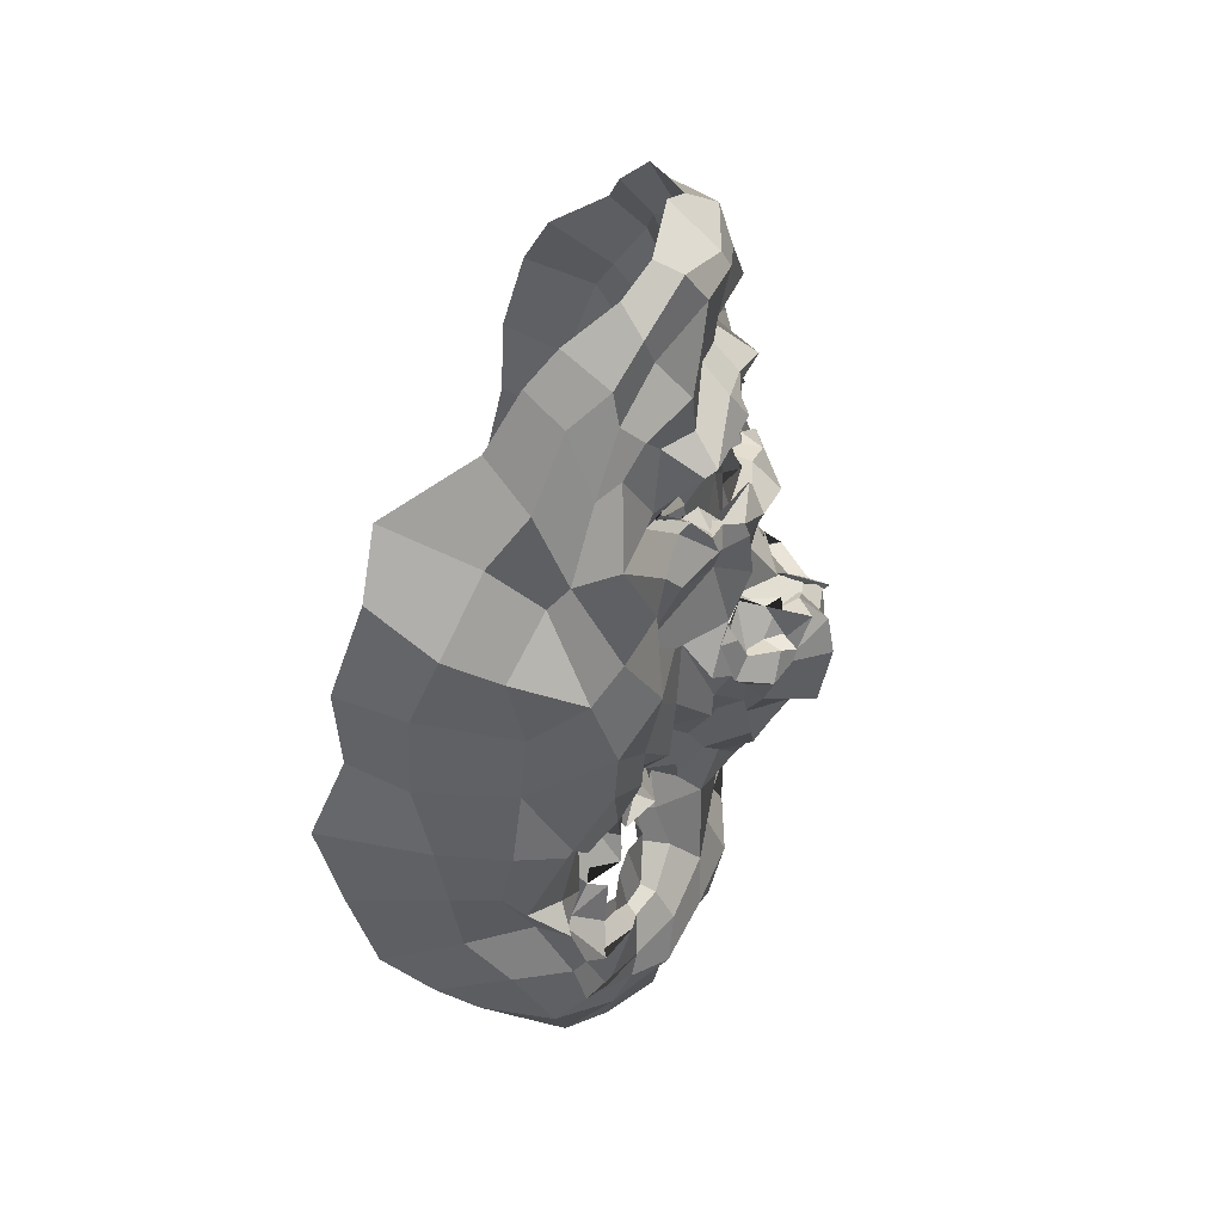
<metadata>
{"format":"obj","ext":"obj","renderer":"f3d","projection":"perspective","resolution":1024,"background":"white","views":[{"elev":48.1,"azim":100.9,"up":"+Y"}]}
</metadata>
<code>
o face_face.002
v 0.7158 0.8956 -1.455
v 0.7461 0.6444 -1.571
v 0.7233 0.717 -1.492
v 0.7056 0.4327 -1.506
v 0.7413 0.5747 -1.6
v 0.7785 0.4978 -1.572
v 0.7632 0.2628 -1.442
v 0.3958 0.2072 -1.275
v 0.7828 0.09514 -1.383
v 0.7794 -0.02054 -1.433
v 0.7966 -0.2652 -1.348
v 0.7736 0.9166 -1.466
v 0.7231 0.9308 -1.438
v 0.7139 0.9613 -1.418
v 0.7543 1.054 -1.42
v 0.7064 1.091 -1.398
v 0.7209 1.126 -1.412
v 0.6954 1.157 -1.404
v 0.7037 1.219 -1.36
v 0.7344 0.6926 -1.537
v 0.6962 0.6894 -1.473
v 0.2518 -0.07085 -1.042
v 0.5616 0.2808 -1.328
v 0.5007 0.272 -1.319
v 0.4619 0.2686 -1.294
v 0.3913 0.2305 -1.248
v 0.5871 0.2892 -1.298
v 0.5382 0.1004 -1.332
v 0.5618 0.08541 -1.282
v 0.4551 0.05373 -1.314
v 0.436 0.08264 -1.314
v 0.3377 0.2966 -1.242
v 0.5035 1.277 -1.302
v 0.3979 0.2087 -1.229
v 0.2181 0.2581 -1.046
v 0.305 0.219 -1.201
v 0.462 0.566 -1.393
v 0.6479 0.8851 -1.466
v 0.6804 0.9428 -1.431
v 0.6428 0.902 -1.447
v 0.5697 0.9354 -1.402
v 0.6413 0.94 -1.444
v 0.5971 0.9334 -1.365
v 0.4848 1.023 -1.342
v 0.7091 0.6855 -1.571
v 0.6826 0.5374 -1.583
v 0.3274 0.02791 -1.288
v 0.596 0.4128 -1.371
v 0.6091 0.6405 -1.457
v 0.5775 0.5991 -1.499
v 0.3486 0.5685 -1.325
v 0.6899 0.4708 -1.53
v 0.4766 -0.07802 -1.341
v 0.4183 -0.01058 -1.304
v 0.2874 -0.1672 -1.137
v 0.6622 0.01031 -1.39
v 0.603 0.1172 -1.298
v 0.4409 0.969 -1.305
v 0.2004 0.9129 -0.9308
v 0.5825 0.674 -1.451
v 0.6469 0.6852 -1.472
v 0.5208 0.9726 -1.326
v 0.5279 0.9783 -1.323
v 0.3904 -0.062 -1.279
v 0.5758 0.6906 -1.431
v 0.5574 -0.02764 -1.394
v 0.5703 -0.1078 -1.35
v 0.5045 -0.2738 -1.3
v 0.3437 -0.09676 -1.215
v 0.526 -0.1763 -1.354
v 0.3235 0.01532 -1.216
v 0.2704 -0.02976 -1.121
v 0.6765 0.8833 -1.483
v 0.5952 0.9384 -1.424
v 0.5933 0.9235 -1.399
v 0.6492 0.6814 -1.437
v 0.5353 0.9662 -1.295
v 0.5243 0.9912 -1.334
v 0.5103 0.9707 -1.34
v 0.6761 0.6626 -1.514
v 0.6175 0.9332 -1.383
v 0.6254 0.9295 -1.384
v 0.6709 0.9427 -1.4
v 0.625 1.2 -1.333
v 0.6311 1.144 -1.426
v 0.6823 1.124 -1.406
v 0.6501 1.08 -1.396
v 0.6608 1.043 -1.402
v 0.5685 0.9989 -1.37
v 0.5806 1.028 -1.401
v 0.5807 1.027 -1.386
v 0.547 1.05 -1.365
v 0.5188 0.8261 -1.392
v 0.1693 0.5471 -0.8705
v 0.7395 0.7011 -1.533
v 0.5895 0.9995 -1.352
v 0.5493 1.017 -1.314
v 0.6668 0.7191 -1.47
v 0.6149 0.6796 -1.41
v 0.6907 0.6708 -1.477
v 0.5867 0.4632 -1.368
v 0.4703 0.4835 -1.368
v 0.5687 0.617 -1.427
v 0.3775 -0.2447 -1.223
v 0.4121 -0.1743 -1.29
v 0.4432 -0.0768 -1.338
v 0.5023 1.114 -1.352
v 0.6496 -0.03358 -1.407
v 0.6306 -0.2042 -1.354
v 0.6546 -0.3286 -1.34
v 0.3775 0.2876 -1.288
v 0.296 0.3238 -1.237
v 0.6233 0.2689 -1.267
v 0.3373 0.1248 -1.275
v 0.6545 0.3829 -1.385
v 0.6124 0.5997 -1.515
v 0.2276 0.3751 -1.141
v 0.3318 0.4009 -1.275
v 0.3895 0.4108 -1.311
v 0.4577 0.4126 -1.329
v 0.571 0.408 -1.341
v 0.6139 0.3269 -1.348
v 0.7264 0.2664 -1.411
v 0.2077 0.5197 -1.21
v 0.3105 0.1459 -1.265
v 0.6933 0.6904 -1.535
v 0.6105 0.485 -1.39
v 0.2013 0.2397 -0.8734
v 0.6653 0.2962 -1.336
v 0.593 0.6257 -1.379
v 0.3838 0.197 -1.26
v 0.6284 0.5849 -1.524
v 0.1794 0.7219 -0.8802
v 0.611 0.2446 -1.258
v 0.6767 0.5157 -1.533
v 0.2915 1.096 -1.178
v 0.2994 1.162 -1.111
v 0.2136 0.5133 -1.027
v 0.2792 0.9926 -1.116
v 0.208 0.095 -1.087
v 0.5129 1.345 -1.282
v 0.7246 0.7192 -1.485
v 0.5726 0.516 -1.369
v 0.2524 0.236 -1.126
v 0.4785 0.272 -1.27
v 0.5153 0.2674 -1.274
v 0.5319 1.007 -1.371
v 0.244 0.646 -1.17
v 0.5942 1.424 -1.29
v 0.4239 1.345 -1.204
v 0.3822 1.267 -1.145
v 0.7837 -0.174 -1.405
v 0.6767 1.475 -1.275
v 0.57 0.2866 -1.316
v 0.6076 0.229 -1.282
v 0.6207 0.2268 -1.305
v 0.2915 0.1133 -1.246
v 0.5926 0.1762 -1.315
v 0.5221 0.1406 -1.311
v 0.4914 0.1623 -1.318
v 0.461 0.143 -1.32
v 0.4287 0.1724 -1.308
v 0.2108 0.09821 -0.9396
v 0.4341 0.2216 -1.303
v 0.7218 0.7744 -1.441
v 0.5891 0.7843 -1.408
v 0.6475 0.674 -1.441
v 0.653 0.8026 -1.425
v 0.7315 0.1752 -1.406
v 0.3607 1.185 -1.2
v 0.4251 1.244 -1.261
v 0.5708 1.396 -1.342
v 0.2663 1.059 -0.995
v 0.6364 0.2046 -1.282
v 0.6808 0.4351 -1.437
v 0.6775 1.386 -1.363
v 0.5051 1.38 -1.25
v 0.2108 0.6999 -1.011
v 0.635 1.017 -1.385
v 0.5848 1.057 -1.387
v 0.5804 1.07 -1.405
v 0.6391 1.119 -1.397
v 0.563 1.159 -1.327
v 0.5575 0.9456 -1.337
v 0.5309 0.9591 -1.342
v 0.545 0.9312 -1.347
v 0.4905 0.8887 -1.363
v 0.2781 0.6805 -1.283
v 0.6764 0.2914 -1.373
v 0.6752 0.1858 -1.302
v 0.6496 0.1811 -1.283
v 0.5624 0.9647 -1.336
v 0.2792 0.8937 -1.189
v 0.7091 0.1715 -1.364
v 0.5508 1.2 -1.329
v 0.76 0.4358 -1.535
v 0.712 0.3915 -1.478
v 0.788 0.3538 -1.481
v 0.6339 0.4949 -1.426
v 0.6683 1.351 -1.378
v 0.6766 1.252 -1.362
v 0.5799 1.264 -1.388
v 0.4324 1.059 -1.283
v 0.4956 0.6923 -1.359
v 0.4926 1.129 -1.342
v 0.4243 0.6501 -1.349
v 0.4797 0.7222 -1.387
v 0.3754 0.7768 -1.329
v 0.5879 1.324 -1.37
v 0.5973 0.535 -1.441
v 0.3985 1.111 -1.246
v 0.4524 1.201 -1.278
v 0.4154 0.9557 -1.296
v 0.2434 0.8073 -1.135
v 0.3327 0.964 -1.255
v 0.2036 0.8745 -1.068
v 0.4248 0.8531 -1.354
v 0.6444 0.4118 -1.415
v 0.6342 0.6403 -1.53
v 0.5936 0.6658 -1.482
v 0.6415 0.5772 -1.539
v 0.6128 0.07799 -1.359
v 0.5556 0.03711 -1.363
v 0.5224 -0.01493 -1.316
v 0.3918 0.02666 -1.313
v 0.3768 0.05311 -1.299
v 0.3743 0.1967 -1.207
v 0.1979 0.3834 -1.034
v 0.3622 0.2984 -1.271
v 0.3956 0.3106 -1.313
v 0.4669 0.33 -1.3
v 0.5332 0.336 -1.302
v 0.6121 0.2833 -1.305
v 0.6113 0.307 -1.334
v 0.2049 0.383 -0.8386
v 0.62 0.6797 -1.447
v 0.6735 0.4329 -1.501
v 0.6717 0.6338 -1.565
v 0.7105 0.6911 -1.519
v 0.6886 0.6515 -1.517
v 0.6138 0.6671 -1.376
v 0.7006 0.6872 -1.582
v 0.7213 0.7231 -1.504
v 0.6465 0.2224 -1.291
v 0.6664 0.2435 -1.341
v 0.6681 0.2932 -1.364
v 0.424 0.1954 -1.276
v 0.3663 0.1219 -1.283
v 0.7749 0.4507 -1.531
v 1.121 0.3251 -1.233
v 0.7785 0.7237 -1.506
v 1.268 0.08168 -0.976
v 0.9175 0.3224 -1.282
v 0.9845 0.3503 -1.264
v 1.056 0.3471 -1.278
v 1.128 0.3311 -1.192
v 0.9388 0.3064 -1.32
v 1.033 0.1083 -1.287
v 0.982 0.1035 -1.303
v 1.071 0.134 -1.272
v 1.131 0.1846 -1.263
v 1.125 0.3958 -1.216
v 0.858 1.302 -1.291
v 1.114 0.2658 -1.228
v 1.258 0.3583 -1.014
v 1.224 0.2989 -1.143
v 0.9916 0.6495 -1.335
v 0.7841 0.8704 -1.446
v 0.7612 0.9741 -1.437
v 0.8767 0.9268 -1.412
v 0.886 0.9295 -1.408
v 0.8238 0.9374 -1.385
v 0.8753 0.9612 -1.392
v 0.9327 1.046 -1.306
v 0.7726 0.6794 -1.591
v 0.7952 0.6199 -1.606
v 1.182 0.1218 -1.239
v 0.8921 0.4634 -1.321
v 0.9075 0.6363 -1.45
v 0.896 0.6353 -1.441
v 1.108 0.6248 -1.283
v 0.8065 0.5021 -1.586
v 1.089 0.03285 -1.316
v 1.151 0.008103 -1.273
v 1.231 -0.01255 -1.047
v 0.8734 0.06485 -1.398
v 0.9269 0.1655 -1.286
v 0.942 1.019 -1.294
v 1.194 1.026 -0.8939
v 0.8514 0.6992 -1.429
v 0.8021 0.7258 -1.43
v 0.8991 1.004 -1.306
v 0.907 0.9975 -1.301
v 1.199 0.02633 -1.243
v 0.8839 0.6936 -1.418
v 0.9878 0.02329 -1.368
v 1.047 -0.0344 -1.369
v 1.066 -0.2204 -1.254
v 1.225 -0.01902 -1.187
v 1.051 -0.1233 -1.309
v 1.206 0.1197 -1.22
v 1.232 0.1001 -1.111
v 0.8174 0.9329 -1.441
v 0.8337 0.9414 -1.406
v 0.8906 0.9657 -1.397
v 0.8558 0.7269 -1.432
v 0.9069 0.9962 -1.318
v 0.8931 1.035 -1.35
v 0.911 1.023 -1.314
v 0.8224 0.6576 -1.485
v 0.8248 0.9648 -1.362
v 0.8248 0.9383 -1.403
v 0.7781 0.934 -1.409
v 0.7393 1.207 -1.348
v 0.7711 1.172 -1.4
v 0.7914 1.153 -1.434
v 0.7722 1.11 -1.378
v 0.7773 1.03 -1.372
v 0.8253 1.066 -1.357
v 0.8612 1.032 -1.339
v 0.872 1.064 -1.37
v 0.8876 1.095 -1.38
v 0.9358 0.8851 -1.356
v 1.23 0.6663 -0.8443
v 0.8388 1.006 -1.326
v 0.8516 1.028 -1.318
v 0.7861 0.7246 -1.43
v 0.8562 0.7304 -1.427
v 0.8007 0.7321 -1.437
v 0.9636 0.4771 -1.348
v 1.023 0.5474 -1.314
v 0.9166 0.6463 -1.411
v 1.158 -0.1533 -1.192
v 1.142 -0.05909 -1.28
v 1.091 -0.03895 -1.307
v 0.8779 1.138 -1.307
v 0.9054 -0.03511 -1.405
v 0.9121 -0.1053 -1.344
v 0.9441 -0.2741 -1.325
v 1.065 0.3617 -1.236
v 1.196 0.4484 -1.212
v 0.8988 0.2795 -1.289
v 1.19 0.2299 -1.209
v 0.8525 0.4079 -1.363
v 0.8901 0.6232 -1.515
v 1.242 0.4814 -1.127
v 1.157 0.4176 -1.213
v 1.093 0.5008 -1.274
v 1.001 0.4282 -1.305
v 0.9491 0.419 -1.298
v 0.9122 0.3613 -1.29
v 0.7933 0.3 -1.413
v 1.232 0.6476 -1.144
v 1.206 0.2287 -1.218
v 0.7628 0.7118 -1.536
v 0.8679 0.4866 -1.406
v 1.299 0.3664 -0.8403
v 0.8548 0.3164 -1.344
v 0.8962 0.7002 -1.353
v 1.119 0.2496 -1.216
v 0.8717 0.5901 -1.466
v 1.217 0.8195 -0.8309
v 0.8856 0.2608 -1.301
v 0.858 0.5401 -1.494
v 1.076 1.152 -1.14
v 1.042 1.237 -1.058
v 1.262 0.6554 -0.9639
v 1.135 1.079 -1.076
v 1.242 0.2077 -1.03
v 0.8787 1.361 -1.278
v 0.7865 0.6987 -1.499
v 0.9296 0.5794 -1.352
v 1.229 0.34 -1.098
v 1.054 0.3099 -1.28
v 0.9918 0.3281 -1.25
v 0.8771 1.038 -1.337
v 1.203 0.7594 -1.149
v 0.781 1.44 -1.271
v 0.9368 1.378 -1.159
v 0.9992 1.343 -1.114
v 0.9915 0.285 -1.276
v 0.9592 0.299 -1.289
v 0.9123 0.2645 -1.265
v 1.183 0.2081 -1.147
v 0.924 0.1822 -1.296
v 0.9907 0.2135 -1.279
v 1.035 0.1984 -1.272
v 1.084 0.1943 -1.275
v 1.111 0.1979 -1.252
v 1.296 0.1964 -0.8879
v 1.076 0.2968 -1.282
v 0.8372 0.8397 -1.394
v 0.8632 0.6704 -1.46
v 0.7959 0.7957 -1.456
v 0.9969 1.266 -1.179
v 0.9389 1.304 -1.241
v 0.7997 1.434 -1.326
v 1.117 1.133 -0.899
v 0.9074 0.227 -1.26
v 0.8546 0.4388 -1.477
v 0.848 1.408 -1.235
v 1.254 0.8282 -0.9707
v 0.7979 1.06 -1.356
v 0.8112 1.079 -1.386
v 0.8345 1.094 -1.396
v 0.8792 1.109 -1.399
v 0.8382 1.15 -1.355
v 0.8548 0.9685 -1.341
v 0.8845 0.9875 -1.36
v 0.8967 0.9701 -1.341
v 0.9625 0.9303 -1.333
v 1.157 0.8135 -1.247
v 0.824 0.3393 -1.388
v 0.8992 0.2337 -1.313
v 0.8835 0.2082 -1.268
v 0.8812 0.9899 -1.343
v 1.093 0.9624 -1.163
v 0.8266 0.2149 -1.388
v 0.8627 1.242 -1.353
v 0.8115 0.3603 -1.478
v 0.8667 0.5406 -1.463
v 0.7716 1.278 -1.352
v 0.9631 1.14 -1.261
v 0.9299 0.7235 -1.347
v 0.9337 1.201 -1.292
v 1.047 0.7299 -1.347
v 0.9926 0.789 -1.303
v 1.067 0.822 -1.285
v 0.7843 1.376 -1.361
v 0.8689 0.5464 -1.409
v 1.028 1.152 -1.23
v 0.934 1.228 -1.251
v 1.059 1.034 -1.281
v 1.212 0.9049 -1.122
v 1.094 1.021 -1.204
v 1.233 0.9612 -1.022
v 0.9891 0.8653 -1.324
v 0.8372 0.4706 -1.41
v 0.8498 0.6661 -1.519
v 0.881 0.6751 -1.465
v 0.8321 0.6231 -1.54
v 0.8916 0.1195 -1.342
v 0.9856 0.09205 -1.332
v 1.045 0.09242 -1.306
v 1.11 0.1431 -1.311
v 1.158 0.1067 -1.272
v 1.159 0.2674 -1.192
v 1.259 0.4859 -0.994
v 1.128 0.3779 -1.232
v 1.061 0.3914 -1.274
v 1.006 0.4005 -1.275
v 0.9463 0.3814 -1.28
v 0.9462 0.3307 -1.275
v 0.8929 0.3474 -1.293
v 1.292 0.5402 -0.7932
v 0.8837 0.716 -1.447
v 0.8408 0.4737 -1.457
v 0.8257 0.6484 -1.544
v 0.8187 0.6686 -1.523
v 0.8103 0.6682 -1.52
v 0.8592 0.7213 -1.426
v 0.7973 0.7064 -1.564
v 0.7988 0.7168 -1.482
v 0.8825 0.2389 -1.29
v 0.8496 0.2803 -1.296
v 0.857 0.2843 -1.346
v 1.111 0.2672 -1.266
v 1.146 0.2056 -1.205
v 0.5146 0.1962 -1.305
v 0.5614 0.2194 -1.268
v 0.5104 0.1362 -1.255
v 0.4481 0.2193 -1.3
v 0.5141 0.2393 -1.285
v 1.015 0.2233 -1.25
v 1.054 0.26 -1.272
v 1.002 0.2136 -1.263
v 0.9469 0.2258 -1.266
v 1.011 0.351 -1.269
f 338 339 11 152
f 300 298 339 338
f 334 333 298 300
f 285 333 334 299
f 302 252 285 299
f 369 390 252 302
f 265 357 390 369
f 448 455 357 265
f 367 324 455 448
f 402 362 324 367
f 436 289 362 402
f 368 398 289 436
f 110 109 152 11
f 68 70 109 110
f 104 105 70 68
f 368 365 366 398
f 395 380 366 365
f 396 379 380 395
f 370 401 379 396
f 397 378 401 370
f 176 153 378 397
f 176 172 149 153
f 172 141 177 149
f 150 177 141 171
f 170 151 150 171
f 170 136 137 151
f 136 139 173 137
f 139 216 59 173
f 216 178 133 59
f 178 138 94 133
f 94 138 228 235
f 228 35 128 235
f 140 163 128 35
f 72 22 163 140
f 69 55 22 72
f 105 104 55 69
f 429 200 176 397
f 263 429 397 370
f 396 432 263 370
f 395 431 432 396
f 365 435 431 395
f 368 417 435 365
f 417 368 436 434
f 402 377 434 436
f 377 402 367 353
f 353 367 448 346
f 373 346 448 265
f 384 373 265 369
f 301 384 369 302
f 294 301 302 299
f 335 294 299 334
f 200 209 172 176
f 209 33 141 172
f 212 171 141 33
f 212 211 170 171
f 205 203 211 212
f 211 215 136 170
f 193 139 136 215
f 193 214 216 139
f 148 178 216 214
f 178 148 124 138
f 228 138 124 117
f 144 35 228 117
f 157 140 35 144
f 157 71 72 140
f 64 69 72 71
f 64 106 105 69
f 67 70 105 106
f 109 70 67 108
f 10 152 109 108
f 337 338 152 10
f 297 300 338 337
f 335 334 300 297
f 212 33 195 205
f 195 33 209 202
f 9 286 337 10
f 337 286 296 297
f 297 296 283 335
f 283 284 294 335
f 284 277 301 294
f 277 354 384 301
f 354 266 373 384
f 266 341 346 373
f 341 347 353 346
f 348 281 353 347
f 412 377 353 281
f 437 433 435 428
f 423 431 435 433
f 432 431 423 425
f 425 419 263 432
f 419 422 429 263
f 422 201 200 429
f 201 202 209 200
f 203 213 215 211
f 193 188 148 214
f 188 51 124 148
f 118 112 117 124
f 112 36 144 117
f 36 125 157 144
f 125 47 71 157
f 47 54 64 71
f 54 53 106 64
f 53 66 67 106
f 66 56 108 67
f 56 9 10 108
f 51 119 118 124
f 102 120 119 51
f 101 121 120 102
f 48 122 121 101
f 115 129 122 48
f 246 129 115 189
f 194 246 189 123
f 123 7 169 194
f 418 169 7 352
f 352 413 466 418
f 344 358 466 413
f 278 351 358 344
f 330 350 351 278
f 350 330 331 349
f 331 281 348 349
f 286 9 169 418
f 9 56 194 169
f 418 414 442 286
f 286 442 443 296
f 444 283 296 443
f 445 284 283 444
f 445 446 277 284
f 354 277 446 343
f 354 343 447 266
f 447 262 341 266
f 418 466 465 414
f 351 453 454 358
f 452 453 351 350
f 451 452 350 349
f 450 451 349 348
f 449 450 348 347
f 262 449 347 341
f 454 465 466 358
f 415 287 442 414
f 287 259 443 442
f 259 258 444 443
f 261 446 445 260
f 258 260 445 444
f 261 468 343 446
f 468 360 447 343
f 360 256 262 447
f 340 449 262 256
f 340 255 450 449
f 255 254 451 450
f 254 253 452 451
f 257 453 452 253
f 257 342 454 453
f 342 464 465 454
f 464 415 414 465
f 224 223 66 53
f 223 222 56 66
f 190 194 56 222
f 190 245 246 194
f 245 234 129 246
f 234 233 122 129
f 233 232 121 122
f 232 231 120 121
f 231 230 119 120
f 119 230 229 118
f 229 32 112 118
f 32 227 36 112
f 227 114 125 36
f 114 226 47 125
f 226 225 54 47
f 225 224 53 54
f 28 29 223 224
f 29 57 222 223
f 57 191 190 222
f 244 245 190 191
f 244 113 234 245
f 113 27 233 234
f 27 23 232 233
f 23 24 231 232
f 24 25 230 231
f 25 111 229 230
f 229 111 26 32
f 227 32 26 131
f 131 248 114 227
f 248 31 226 114
f 31 30 225 226
f 30 28 224 225
f 161 160 28 30
f 29 28 160 159
f 159 158 57 29
f 158 174 191 57
f 174 134 244 191
f 31 161 30
f 162 161 31 248
f 162 248 131 34 247
f 8 34 131 26
f 164 8 26 111
f 145 164 111 25
f 146 145 25 24
f 154 146 24 23
f 155 154 23 27
f 156 155 27 113
f 134 156 113 244
f 385 386 259 287
f 387 258 259 386
f 388 260 258 387
f 389 261 260 388
f 467 468 261 389
f 375 381 253 254
f 375 254 255 374
f 255 340 391 374
f 391 340 256 264 250
f 264 256 360 468
f 264 468 467
f 415 399 385 287
f 257 253 381 382
f 382 383 342 257
f 363 464 342 383
f 363 399 415 464
f 206 37 102 51
f 143 127 48 101
f 127 218 115 48
f 218 175 189 115
f 175 197 123 189
f 7 123 197 198
f 198 420 352 7
f 143 101 102 37
f 400 413 352 420
f 438 344 413 400
f 356 278 344 438
f 372 330 278 356
f 267 331 330 372
f 426 281 331 267
f 208 206 51 188
f 215 208 188 193
f 213 217 208 215
f 207 206 208 217
f 204 37 206 207
f 130 143 37 204
f 210 127 143 130
f 199 218 127 210
f 237 175 218 199
f 4 197 175 237
f 196 198 197 4
f 249 420 198 196
f 457 400 420 249
f 421 438 400 457
f 430 356 438 421
f 359 372 356 430
f 424 267 372 359
f 267 424 427 426
f 437 428 426 427
f 407 314 422 419
f 426 428 412 281
f 428 435 417 412
f 434 412 417
f 412 434 377
f 19 201 422 314
f 84 202 201 19
f 183 195 202 84
f 107 205 195 183
f 44 203 205 107
f 58 213 203 44
f 187 217 213 58
f 93 207 217 187
f 166 207 93
f 99 204 207 166
f 425 336 407 419
f 423 274 336 425
f 433 288 274 423
f 411 410 288 433
f 433 437 411
f 427 323 411 437
f 427 392 323
f 424 328 392 427
f 196 4 52 6
f 282 249 196 6
f 364 457 249 282
f 361 421 457 364
f 280 430 421 361
f 430 280 359
f 328 424 359
f 359 332 295 328
f 332 359 280
f 280 279 295 332
f 279 280 361 345
f 441 345 361 364
f 276 441 364 282
f 5 276 282 6
f 52 46 5 6
f 237 135 52 4
f 199 132 135 237
f 210 50 132 199
f 130 50 210
f 52 135 221 46
f 132 116 221 135
f 49 116 132 50
f 103 50 130
f 65 49 50 103
f 130 99 65 103
f 204 99 130
f 2 275 276 5
f 46 45 2 5
f 458 441 276 275
f 458 439 345 441
f 279 345 439 440
f 279 440 456 295
f 238 45 46 221
f 219 238 221 116
f 220 219 116 49
f 236 220 49 65
f 241 236 65 99
f 2 45 126 20
f 275 2 20 355
f 462 458 275 355
f 459 460 458 462
f 355 20 95 371
f 95 3 327 371
f 95 20 126 142
f 3 95 142 98
f 371 463 462 355
f 463 371 327 329
f 40 166 93 41
f 166 40 38 168
f 165 168 38 1
f 268 394 165 1
f 392 394 268 270
f 323 392 270 271
f 411 323 271 410
f 314 407 406 315
f 406 407 336 322
f 376 322 336 274
f 292 376 274 288
f 409 292 288 410
f 305 409 410 271
f 304 305 271 270
f 303 304 270 268
f 12 303 268 1
f 1 38 73 12
f 73 38 40 74
f 42 74 75
f 75 74 40 41
f 73 74 42 39
f 13 12 73 39
f 303 12 13 269
f 272 304 303 269
f 273 305 304 272
f 408 409 305 273
f 307 292 409 408
f 307 376 292
f 321 322 376 308
f 405 406 322 321
f 316 315 406 405
f 18 19 314 315
f 84 19 18 85
f 183 84 85 182
f 107 183 182 92
f 44 107 92 147
f 44 147 62 58
f 62 186 187 58
f 186 41 93 187
f 75 41 186 185
f 62 77 185 186
f 78 77 62 147
f 91 78 147 92
f 91 92 182 181
f 181 182 85 86
f 86 85 18 17
f 17 18 315 316
f 14 13 39 83
f 313 269 13 14
f 83 39 42 82
f 312 272 269 313
f 311 273 272 312
f 416 408 273 311
f 99 166 168 98
f 168 165 3 98
f 3 165 394 327
f 394 392 328 327
f 75 43 82 42
f 43 75 185
f 82 43 81
f 184 81 43 185
f 63 192 184 77
f 185 77 184 81
f 192 81 184
f 79 63 192
f 97 63 77 78
f 96 79 63 97
f 90 97 78 91
f 180 90 91 181
f 87 180 181 86
f 16 87 86 17
f 317 16 17 316
f 404 317 316 405
f 320 404 405 321
f 326 320 321 308
f 293 308 376 307
f 293 307 408 416
f 293 416 309
f 326 308 293 309
f 325 326 309
f 319 320 326 325
f 320 319 403 404
f 404 403 318 317
f 317 318 15 16
f 16 15 88 87
f 87 88 179 180
f 89 90 180 179
f 97 90 89 96
f 439 458 460 310
f 393 440 439 310
f 456 440 393 290
f 295 456 461
f 328 295 461
f 461 456 290 306
f 306 291 329 461
f 328 461 329 327
f 463 329 291 251
f 463 251 459 462
f 251 310 460 459
f 310 251 291 393
f 306 290 393 291
f 242 126 45 238
f 243 142 126 242
f 100 98 142 243
f 99 98 100
f 61 241 99 100
f 21 61 100 243
f 239 21 243 242
f 240 239 242 238
f 80 240 238 219
f 167 80 219 220
f 60 167 220 236
f 76 60 236 241
f 76 241 61
f 60 76 61 167
f 80 167 61 21
f 240 80 21 239
l 291 329
l 329 327
l 241 76

</code>
